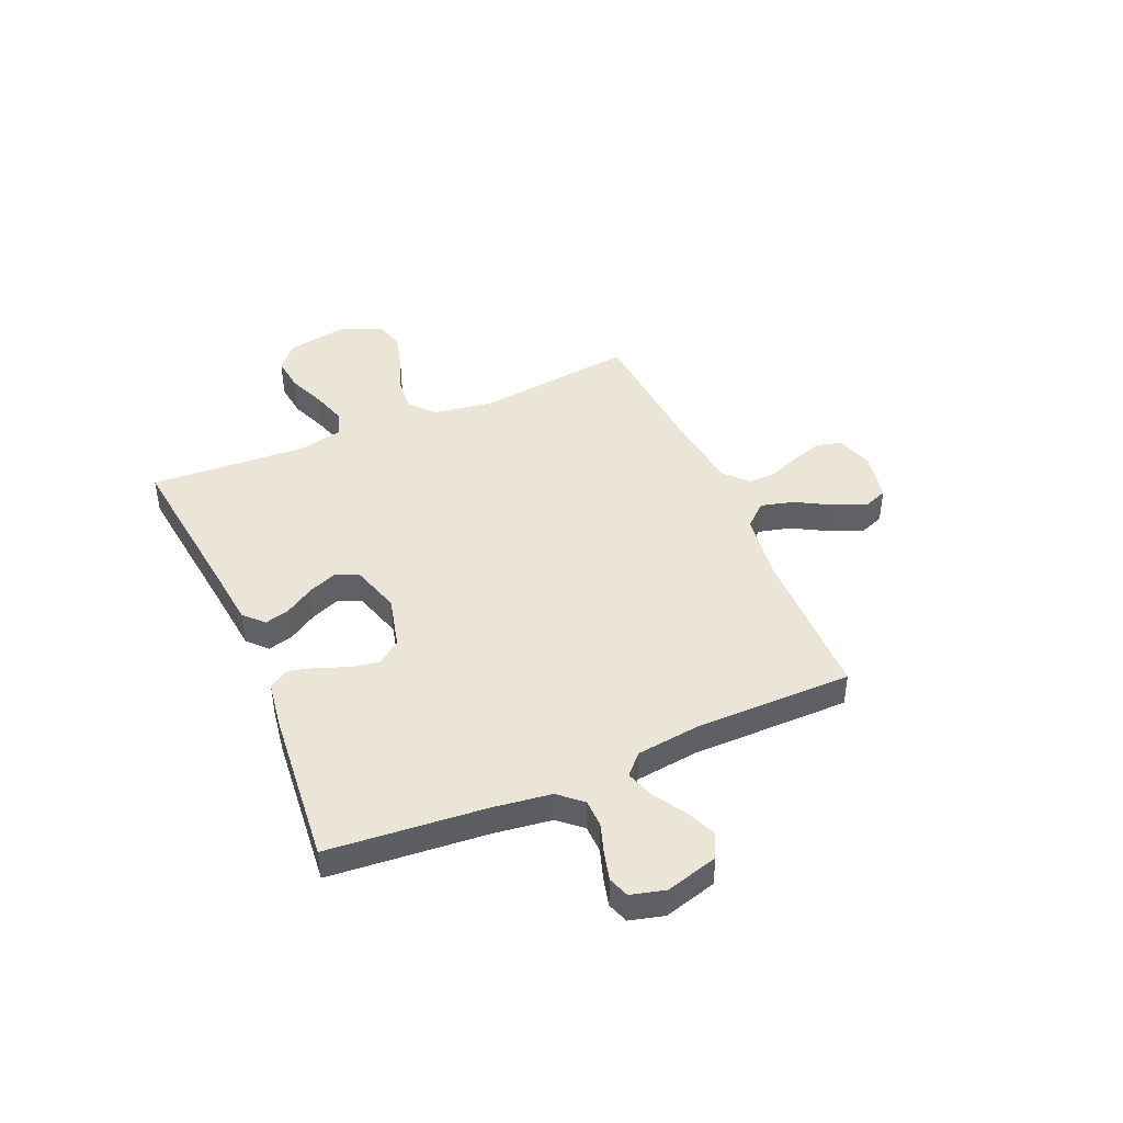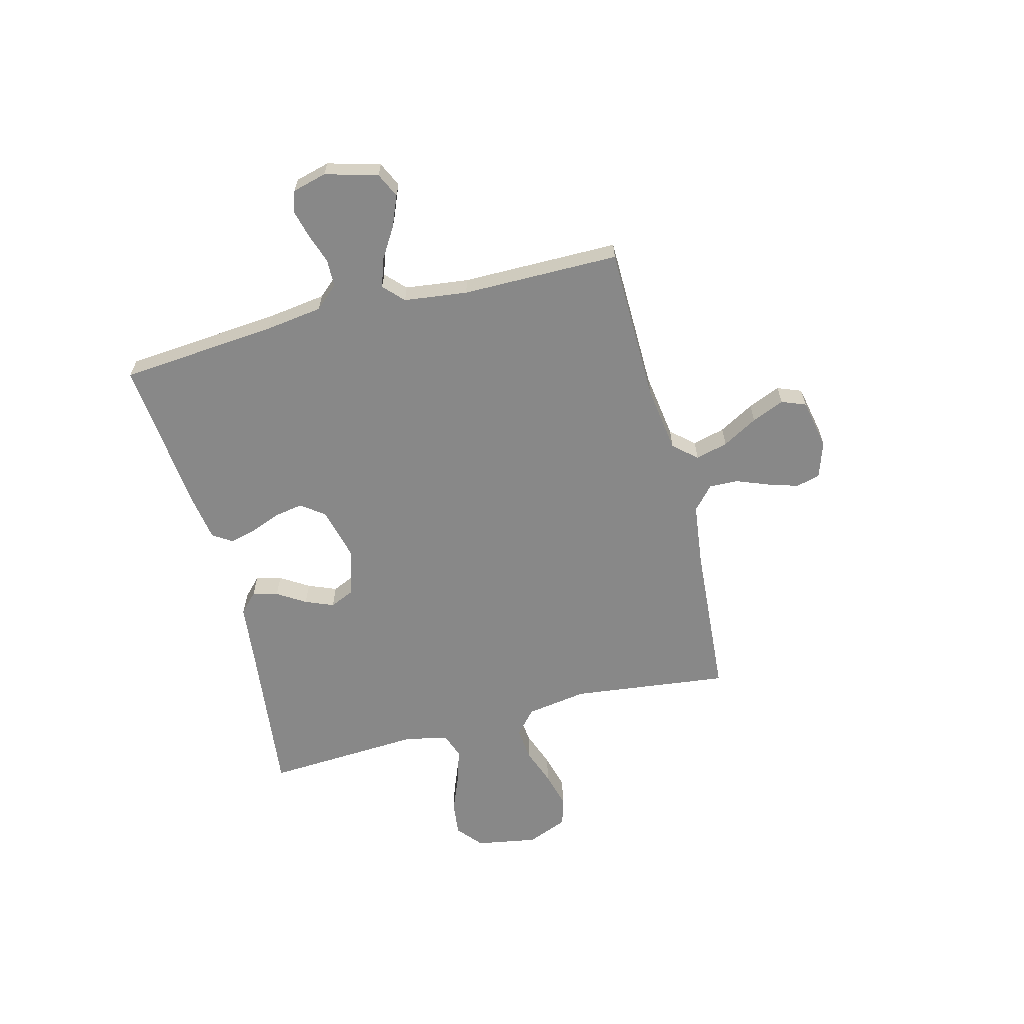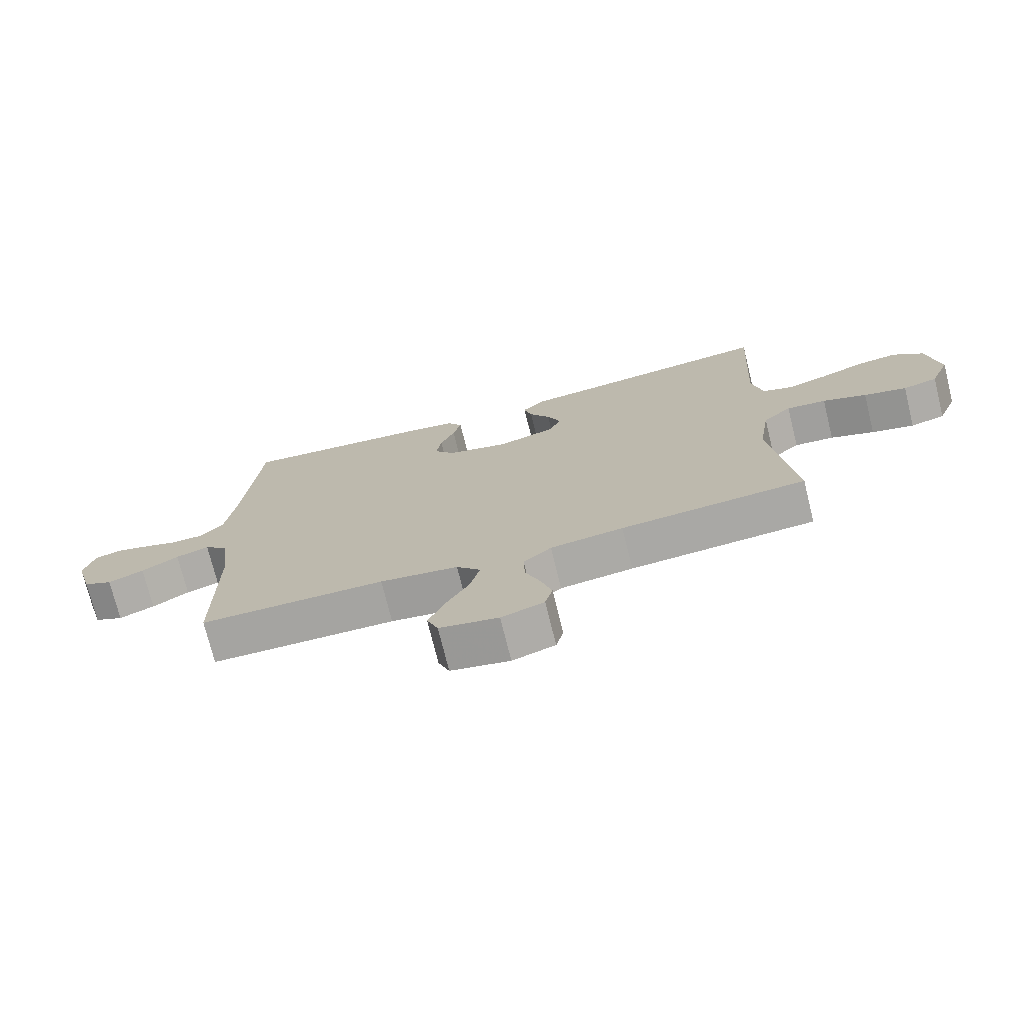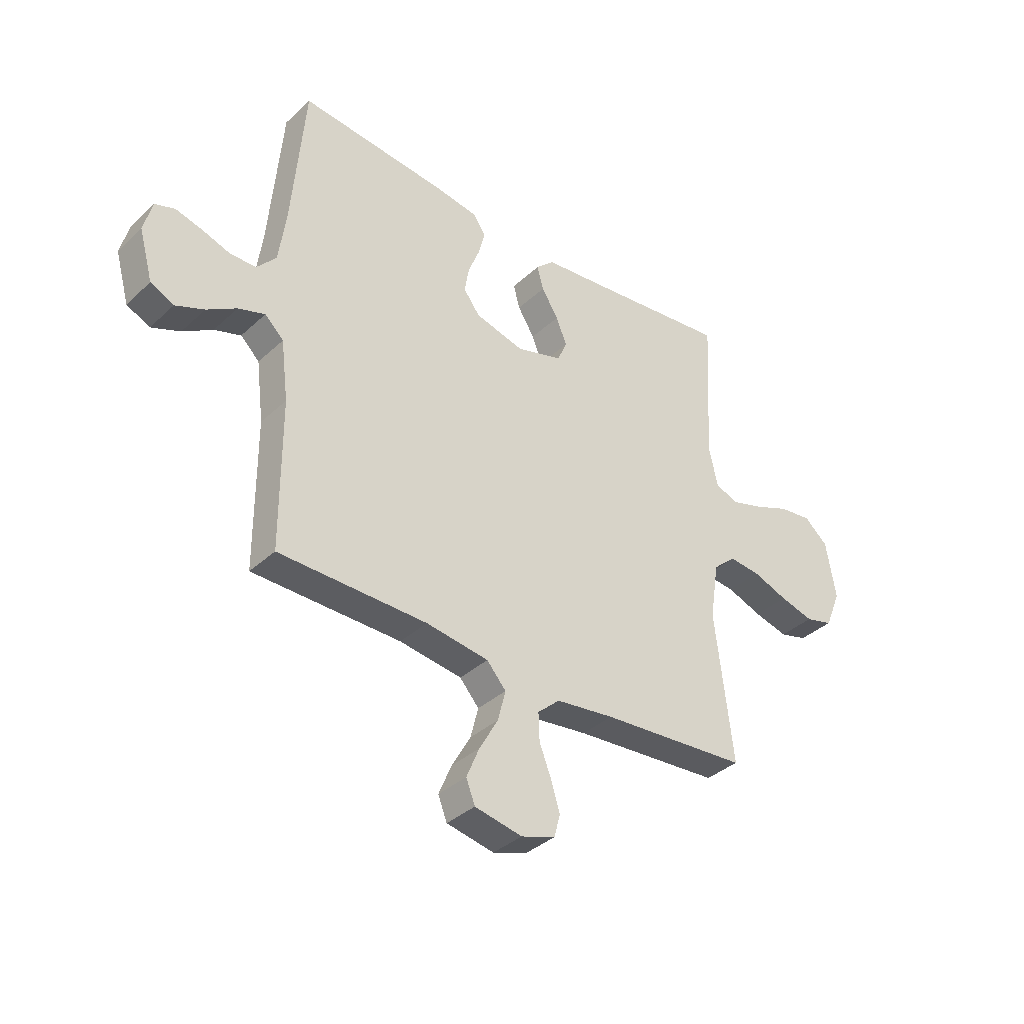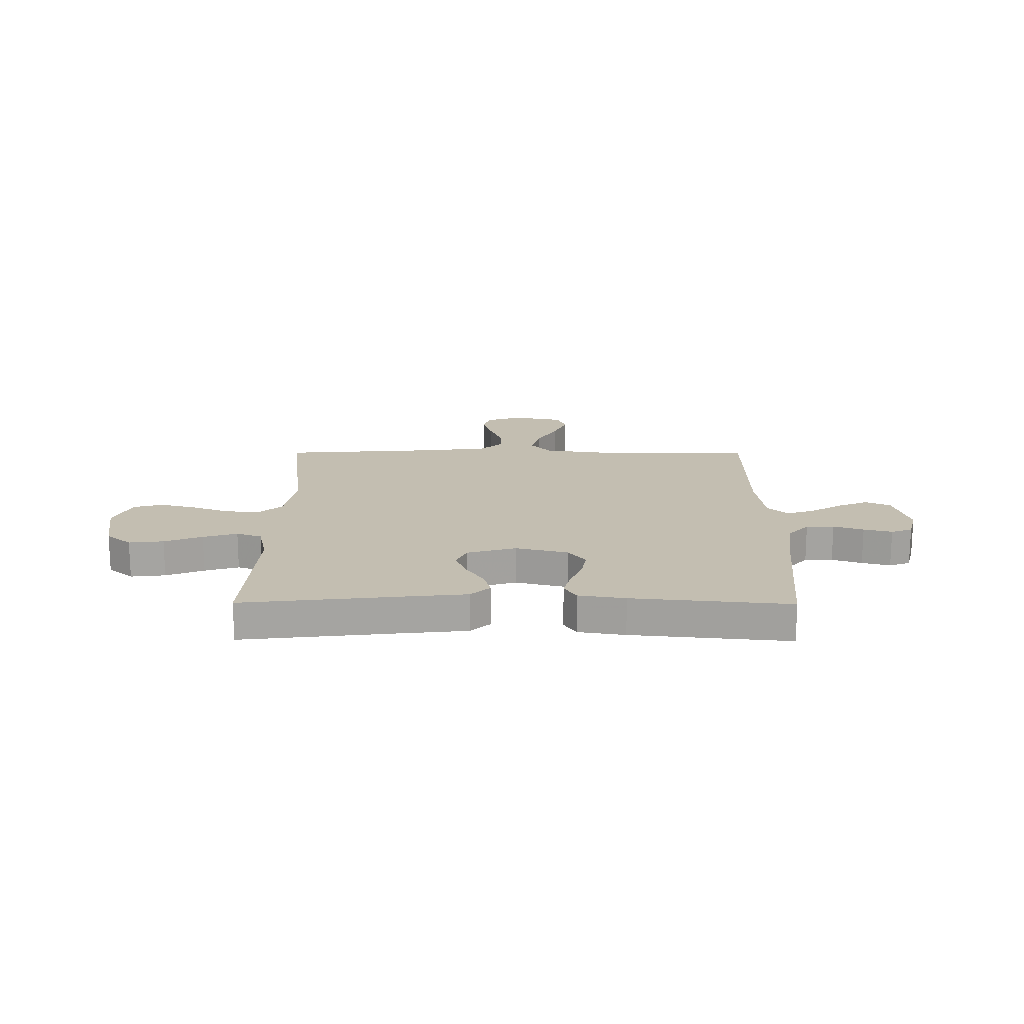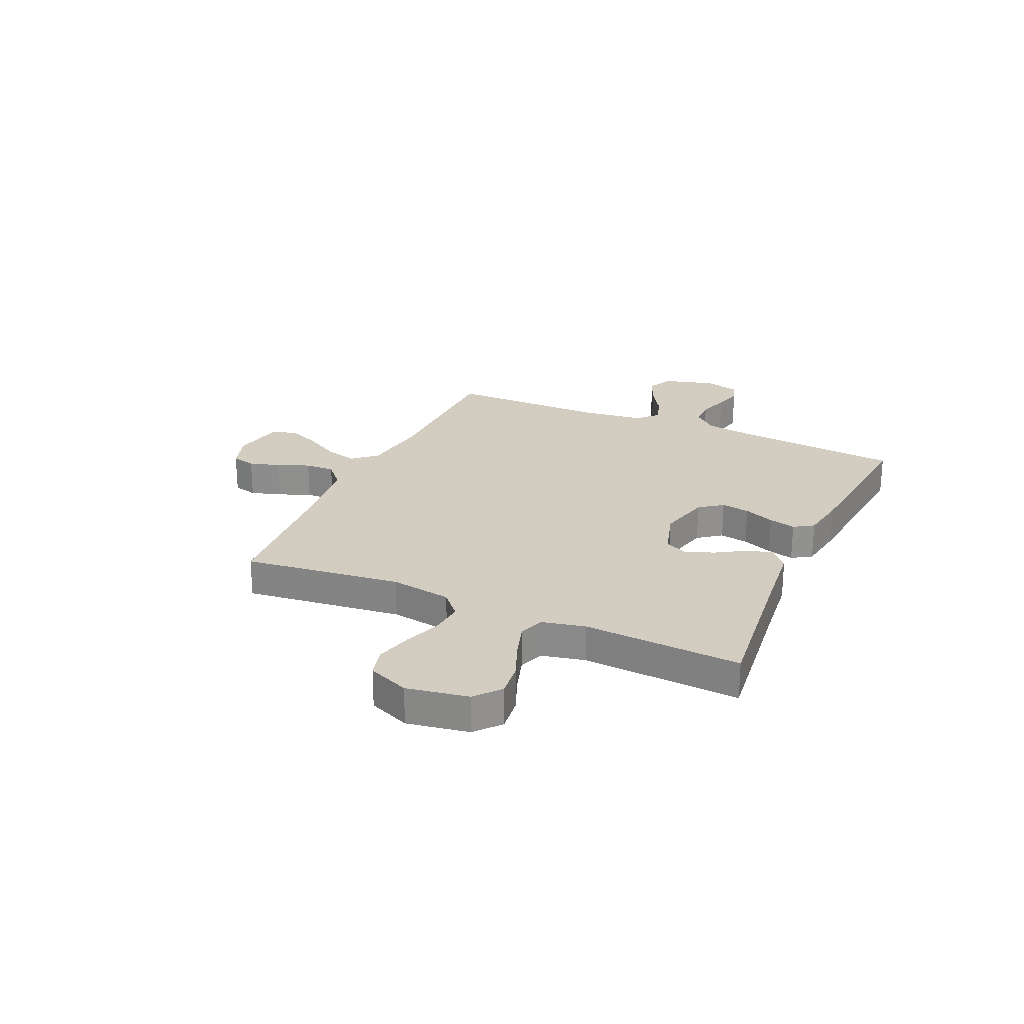
<metadata>
{"format":"obj","ext":"obj","renderer":"f3d","projection":"perspective","resolution":1024,"background":"white","views":[{"elev":44.0,"azim":66.6,"up":"+Y"},{"elev":-62.7,"azim":104.5,"up":"+Y"},{"elev":-73.6,"azim":-166.1,"up":"+Z"},{"elev":-36.5,"azim":139.8,"up":"+Z"},{"elev":17.2,"azim":0.4,"up":"+Y"},{"elev":24.5,"azim":-65.8,"up":"+Y"}]}
</metadata>
<code>
v -0.5 0.07 0.5
v -0.2 0.07 0.465
v -0.081 0.07 0.452
v -0.044 0.07 0.417
v -0.057 0.07 0.369
v -0.091 0.07 0.315
v -0.113 0.07 0.261
v -0.093 0.07 0.216
v 0 0.07 0.188
v 0.1 0.07 0.213
v 0.133 0.07 0.257
v 0.124 0.07 0.311
v 0.101 0.07 0.369
v 0.088 0.07 0.42
v 0.112 0.07 0.457
v 0.2 0.07 0.471
v 0.5 0.07 0.5
v 0.526 0.07 0.2
v 0.541 0.07 0.091
v 0.58 0.07 0.047
v 0.633 0.07 0.046
v 0.69 0.07 0.065
v 0.744 0.07 0.079
v 0.784 0.07 0.065
v 0.801 0.07 0
v 0.773 0.07 -0.1
v 0.726 0.07 -0.122
v 0.668 0.07 -0.098
v 0.608 0.07 -0.061
v 0.554 0.07 -0.043
v 0.516 0.07 -0.079
v 0.501 0.07 -0.2
v 0.5 0.07 -0.5
v 0.2 0.07 -0.504
v 0.073 0.07 -0.522
v 0.034 0.07 -0.566
v 0.05 0.07 -0.628
v 0.088 0.07 -0.695
v 0.114 0.07 -0.757
v 0.096 0.07 -0.803
v 0 0.07 -0.822
v -0.069 0.07 -0.799
v -0.081 0.07 -0.753
v -0.063 0.07 -0.695
v -0.039 0.07 -0.634
v -0.037 0.07 -0.578
v -0.082 0.07 -0.538
v -0.2 0.07 -0.523
v -0.5 0.07 -0.5
v -0.464 0.07 -0.2
v -0.482 0.07 -0.084
v -0.528 0.07 -0.043
v -0.592 0.07 -0.049
v -0.663 0.07 -0.075
v -0.732 0.07 -0.093
v -0.788 0.07 -0.078
v -0.82 0.07 0
v -0.8 0.07 0.117
v -0.752 0.07 0.158
v -0.686 0.07 0.15
v -0.614 0.07 0.121
v -0.549 0.07 0.101
v -0.501 0.07 0.118
v -0.483 0.07 0.2
v -0.5 0 0.5
v -0.2 0 0.465
v -0.081 0 0.452
v -0.044 0 0.417
v -0.057 0 0.369
v -0.091 0 0.315
v -0.113 0 0.261
v -0.093 0 0.216
v 0 0 0.188
v 0.1 0 0.213
v 0.133 0 0.257
v 0.124 0 0.311
v 0.101 0 0.369
v 0.088 0 0.42
v 0.112 0 0.457
v 0.2 0 0.471
v 0.5 0 0.5
v 0.526 0 0.2
v 0.541 0 0.091
v 0.58 0 0.047
v 0.633 0 0.046
v 0.69 0 0.065
v 0.744 0 0.079
v 0.784 0 0.065
v 0.801 0 0
v 0.773 0 -0.1
v 0.726 0 -0.122
v 0.668 0 -0.098
v 0.608 0 -0.061
v 0.554 0 -0.043
v 0.516 0 -0.079
v 0.501 0 -0.2
v 0.5 0 -0.5
v 0.2 0 -0.504
v 0.073 0 -0.522
v 0.034 0 -0.566
v 0.05 0 -0.628
v 0.088 0 -0.695
v 0.114 0 -0.757
v 0.096 0 -0.803
v 0 0 -0.822
v -0.069 0 -0.799
v -0.081 0 -0.753
v -0.063 0 -0.695
v -0.039 0 -0.634
v -0.037 0 -0.578
v -0.082 0 -0.538
v -0.2 0 -0.523
v -0.5 0 -0.5
v -0.464 0 -0.2
v -0.482 0 -0.084
v -0.528 0 -0.043
v -0.592 0 -0.049
v -0.663 0 -0.075
v -0.732 0 -0.093
v -0.788 0 -0.078
v -0.82 0 0
v -0.8 0 0.117
v -0.752 0 0.158
v -0.686 0 0.15
v -0.614 0 0.121
v -0.549 0 0.101
v -0.501 0 0.118
v -0.483 0 0.2
f 58 59 60 61
f 58 61 62
f 57 58 62
f 56 57 62 63
f 53 54 55 56
f 48 49 50
f 47 48 50 51
f 46 47 51
f 42 43 44 45
f 40 41 42 45
f 40 45 46
f 37 38 39 40
f 37 40 46
f 36 37 46 51
f 32 33 34
f 31 32 34 35
f 26 27 28 29
f 26 29 30
f 25 26 30
f 24 25 30
f 21 22 23 24
f 21 24 30
f 20 21 30 31
f 15 16 17 18
f 15 18 19
f 12 13 14 15
f 11 12 15 19
f 10 11 19 20
f 3 4 5 6
f 2 3 6 7
f 64 1 2 7
f 63 64 7 8
f 53 56 63 8
f 52 53 8 9
f 51 52 9 10
f 35 36 51 10
f 10 20 31 35
f 125 124 123 122
f 126 125 122
f 126 122 121
f 127 126 121 120
f 120 119 118 117
f 114 113 112
f 115 114 112 111
f 115 111 110
f 109 108 107 106
f 109 106 105 104
f 110 109 104
f 104 103 102 101
f 110 104 101
f 115 110 101 100
f 98 97 96
f 99 98 96 95
f 93 92 91 90
f 94 93 90
f 94 90 89
f 94 89 88
f 88 87 86 85
f 94 88 85
f 95 94 85 84
f 82 81 80 79
f 83 82 79
f 79 78 77 76
f 83 79 76 75
f 84 83 75 74
f 70 69 68 67
f 71 70 67 66
f 71 66 65 128
f 72 71 128 127
f 72 127 120 117
f 73 72 117 116
f 74 73 116 115
f 74 115 100 99
f 99 95 84 74
f 1 65 66 2
f 2 66 67 3
f 3 67 68 4
f 4 68 69 5
f 5 69 70 6
f 6 70 71 7
f 7 71 72 8
f 8 72 73 9
f 9 73 74 10
f 10 74 75 11
f 11 75 76 12
f 12 76 77 13
f 13 77 78 14
f 14 78 79 15
f 15 79 80 16
f 16 80 81 17
f 17 81 82 18
f 18 82 83 19
f 19 83 84 20
f 20 84 85 21
f 21 85 86 22
f 22 86 87 23
f 23 87 88 24
f 24 88 89 25
f 25 89 90 26
f 26 90 91 27
f 27 91 92 28
f 28 92 93 29
f 29 93 94 30
f 30 94 95 31
f 31 95 96 32
f 32 96 97 33
f 33 97 98 34
f 34 98 99 35
f 35 99 100 36
f 36 100 101 37
f 37 101 102 38
f 38 102 103 39
f 39 103 104 40
f 40 104 105 41
f 41 105 106 42
f 42 106 107 43
f 43 107 108 44
f 44 108 109 45
f 45 109 110 46
f 46 110 111 47
f 47 111 112 48
f 48 112 113 49
f 49 113 114 50
f 50 114 115 51
f 51 115 116 52
f 52 116 117 53
f 53 117 118 54
f 54 118 119 55
f 55 119 120 56
f 56 120 121 57
f 57 121 122 58
f 58 122 123 59
f 59 123 124 60
f 60 124 125 61
f 61 125 126 62
f 62 126 127 63
f 63 127 128 64
f 64 128 65 1

</code>
